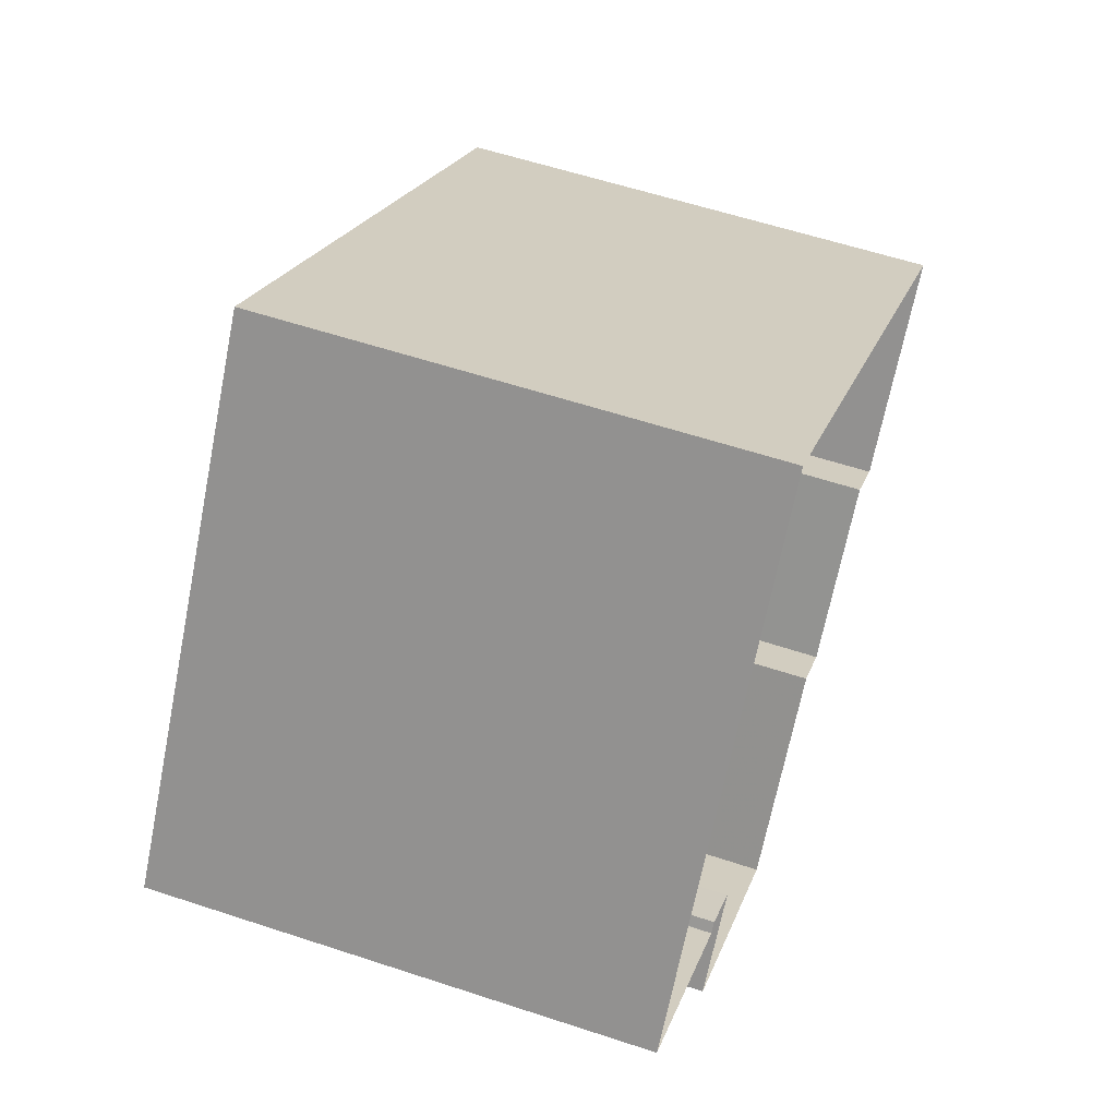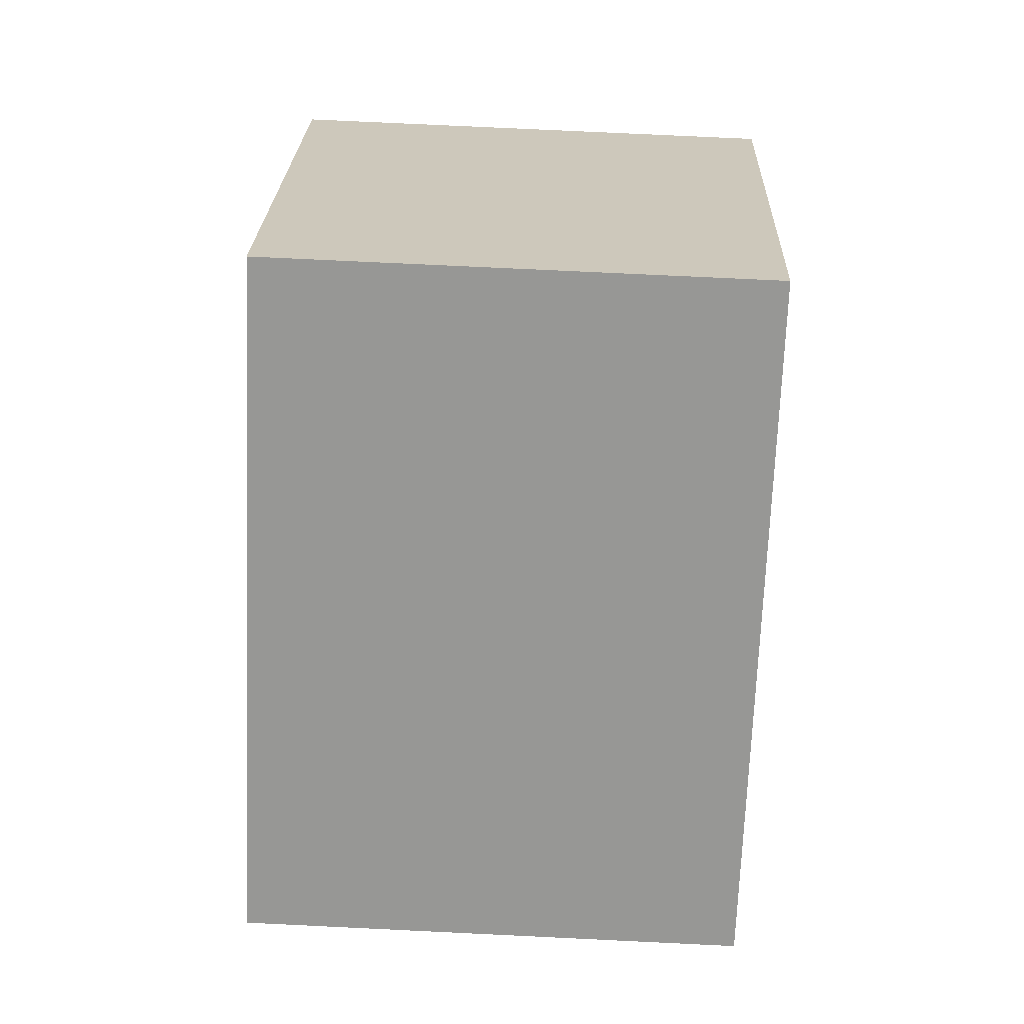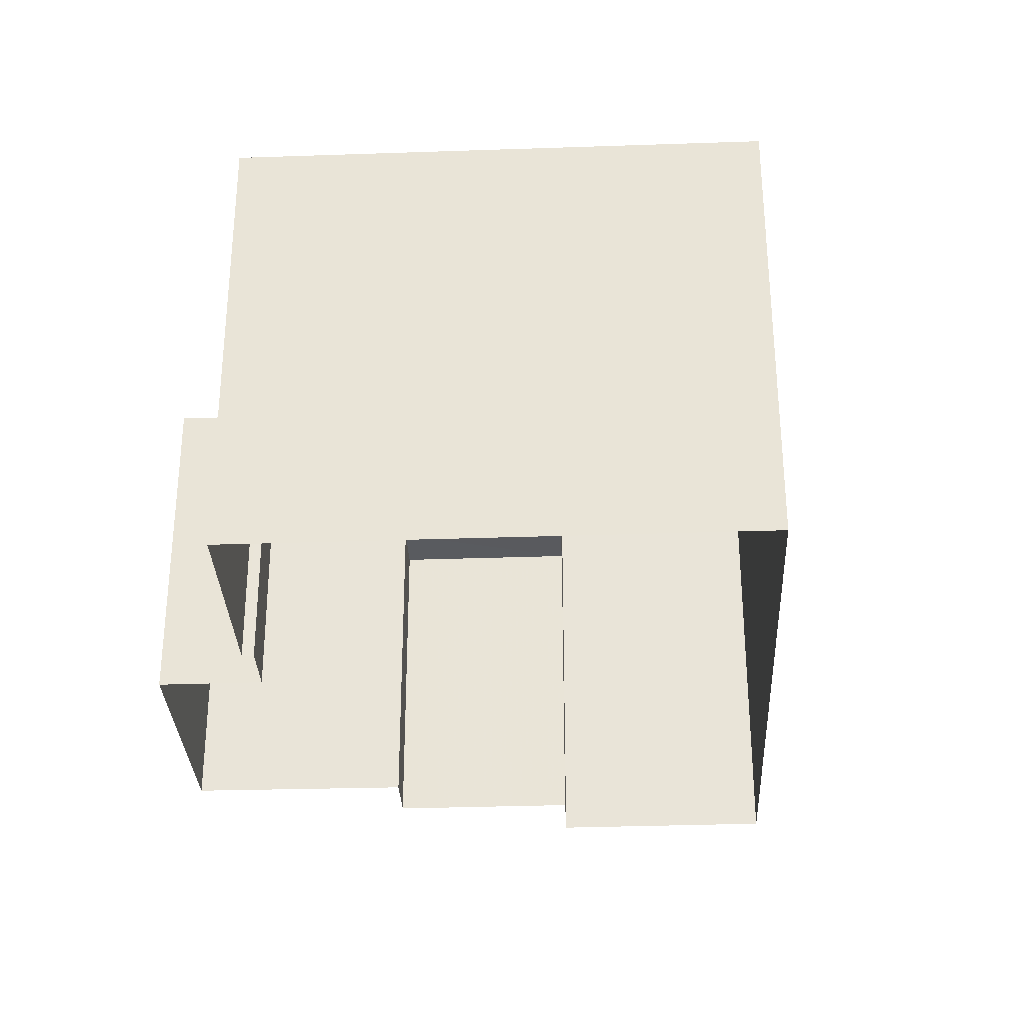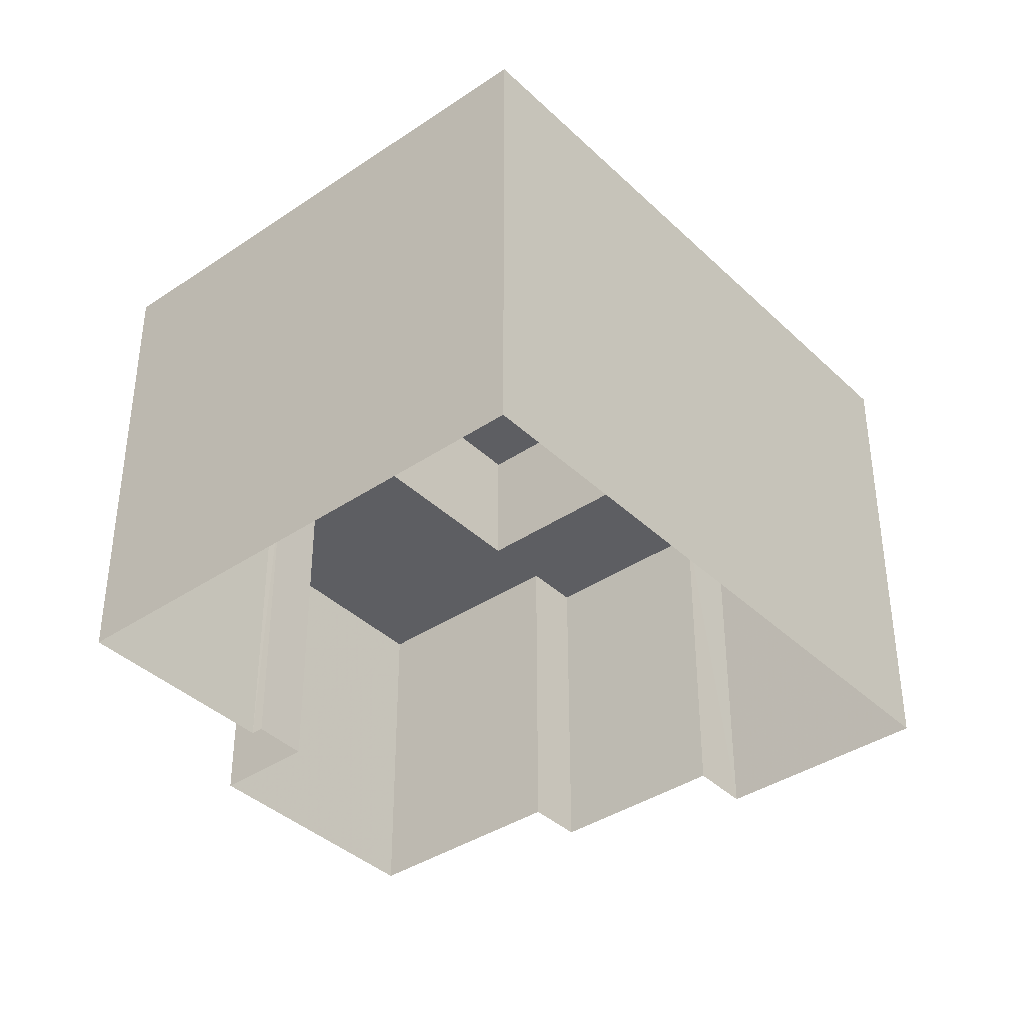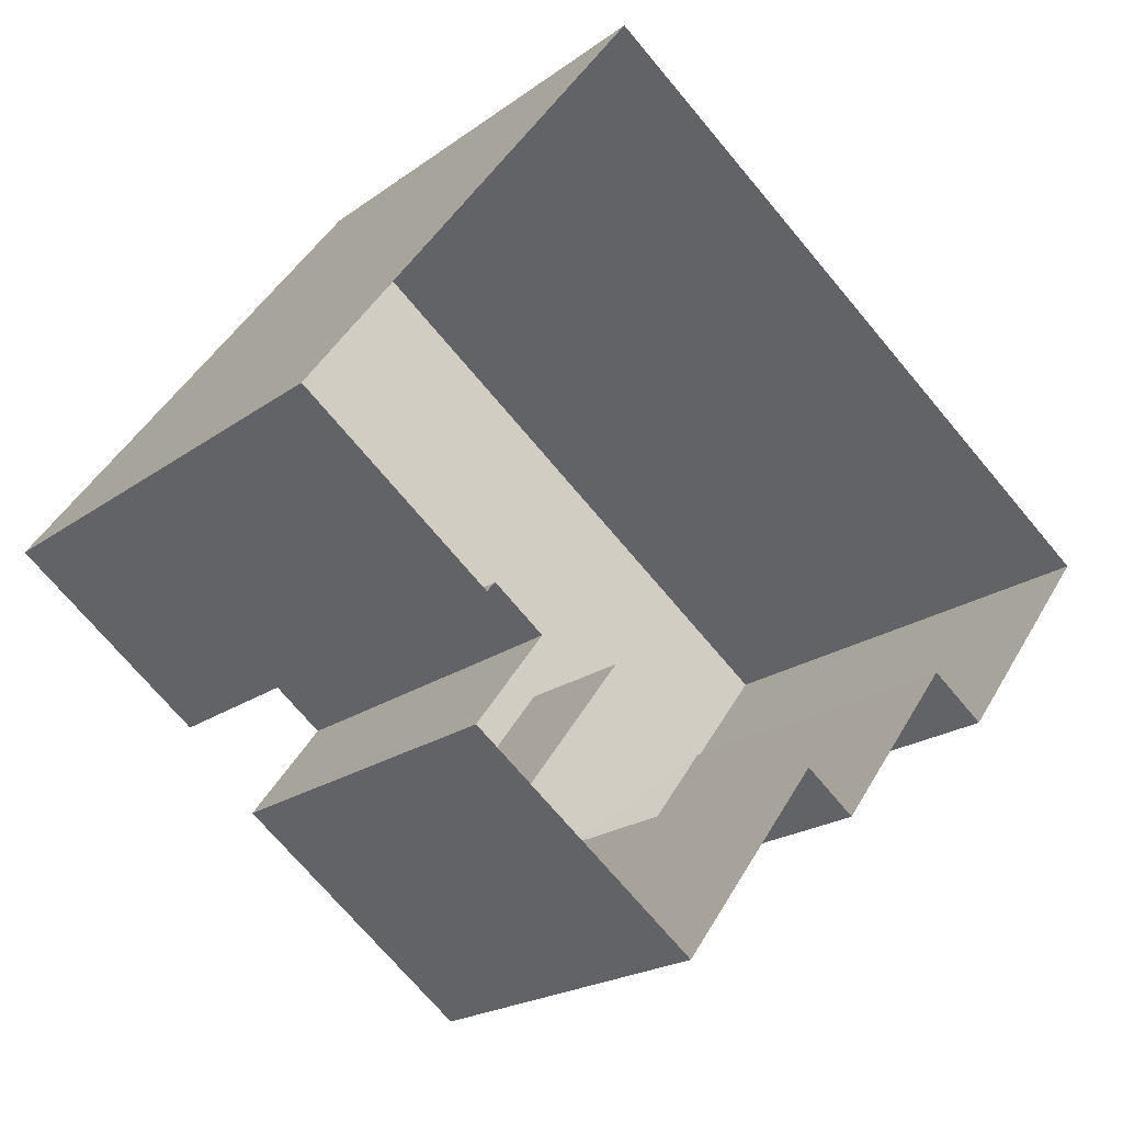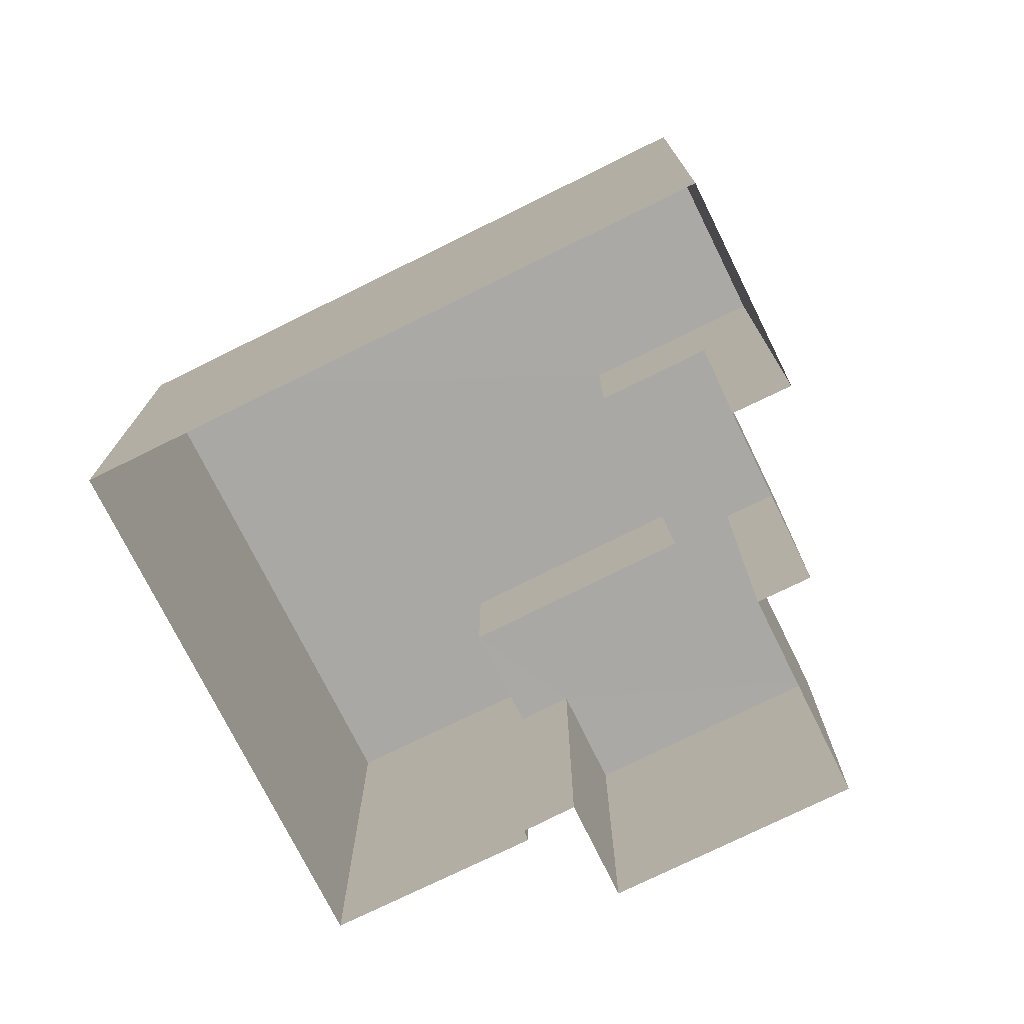
<metadata>
{"format":"obj","ext":"obj","renderer":"f3d","projection":"perspective","resolution":1024,"background":"white","views":[{"elev":58.0,"azim":109.0,"up":"+Y"},{"elev":75.3,"azim":-87.2,"up":"+Y"},{"elev":-31.7,"azim":129.2,"up":"+Z"},{"elev":-38.7,"azim":166.7,"up":"+Z"},{"elev":-20.2,"azim":142.9,"up":"+Y"},{"elev":-75.2,"azim":-117.2,"up":"+Z"}]}
</metadata>
<code>
v -2.26e+05 -1.281e+05 11.14
v -2.26e+05 -1.281e+05 11.14
v -2.26e+05 -1.281e+05 11.14
v -2.26e+05 -1.281e+05 11.14
v -2.26e+05 -1.281e+05 11.14
v -2.26e+05 -1.281e+05 11.14
v -2.26e+05 -1.281e+05 11.14
v -2.26e+05 -1.281e+05 11.14
v -2.26e+05 -1.281e+05 11.14
v -2.26e+05 -1.281e+05 11.14
v -2.26e+05 -1.281e+05 11.14
v -2.26e+05 -1.281e+05 11.14
v -2.26e+05 -1.281e+05 15.99
v -2.26e+05 -1.281e+05 15.99
v -2.26e+05 -1.281e+05 15.99
v -2.26e+05 -1.281e+05 15.99
v -2.26e+05 -1.281e+05 15.99
v -2.26e+05 -1.281e+05 15.99
v -2.26e+05 -1.281e+05 15.99
v -2.26e+05 -1.281e+05 15.99
v -2.26e+05 -1.281e+05 15.99
v -2.26e+05 -1.281e+05 15.99
v -2.26e+05 -1.281e+05 17.95
v -2.26e+05 -1.281e+05 17.95
v -2.26e+05 -1.281e+05 17.95
v -2.26e+05 -1.281e+05 17.95
v -2.26e+05 -1.281e+05 17.95
v -2.26e+05 -1.281e+05 17.95
v -2.26e+05 -1.281e+05 17.95
v -2.26e+05 -1.281e+05 17.95
f 1 2 3
f 4 5 2
f 6 7 8
f 3 9 1
f 10 5 4
f 1 8 2
f 11 4 12
f 7 12 8
f 8 4 2
f 8 12 4
f 13 14 15
f 15 14 16
f 17 14 18
f 19 18 20
f 16 14 17
f 21 17 19
f 22 21 19
f 19 17 18
f 23 24 25
f 25 26 23
f 27 28 24
f 29 28 27
f 30 27 23
f 27 24 23
f 19 6 8
f 19 20 6
f 25 5 10
f 26 25 10
f 22 19 8
f 1 22 8
f 24 3 2
f 24 28 3
f 17 27 30
f 17 21 27
f 1 9 22
f 9 29 22
f 22 27 21
f 22 29 27
f 18 12 7
f 18 14 12
f 10 15 26
f 26 15 23
f 10 4 15
f 23 15 16
f 13 11 12
f 14 13 12
f 4 11 13
f 15 4 13
f 18 7 6
f 20 18 6
f 24 2 5
f 25 24 5
f 17 30 23
f 16 17 23
f 28 29 9
f 3 28 9

</code>
